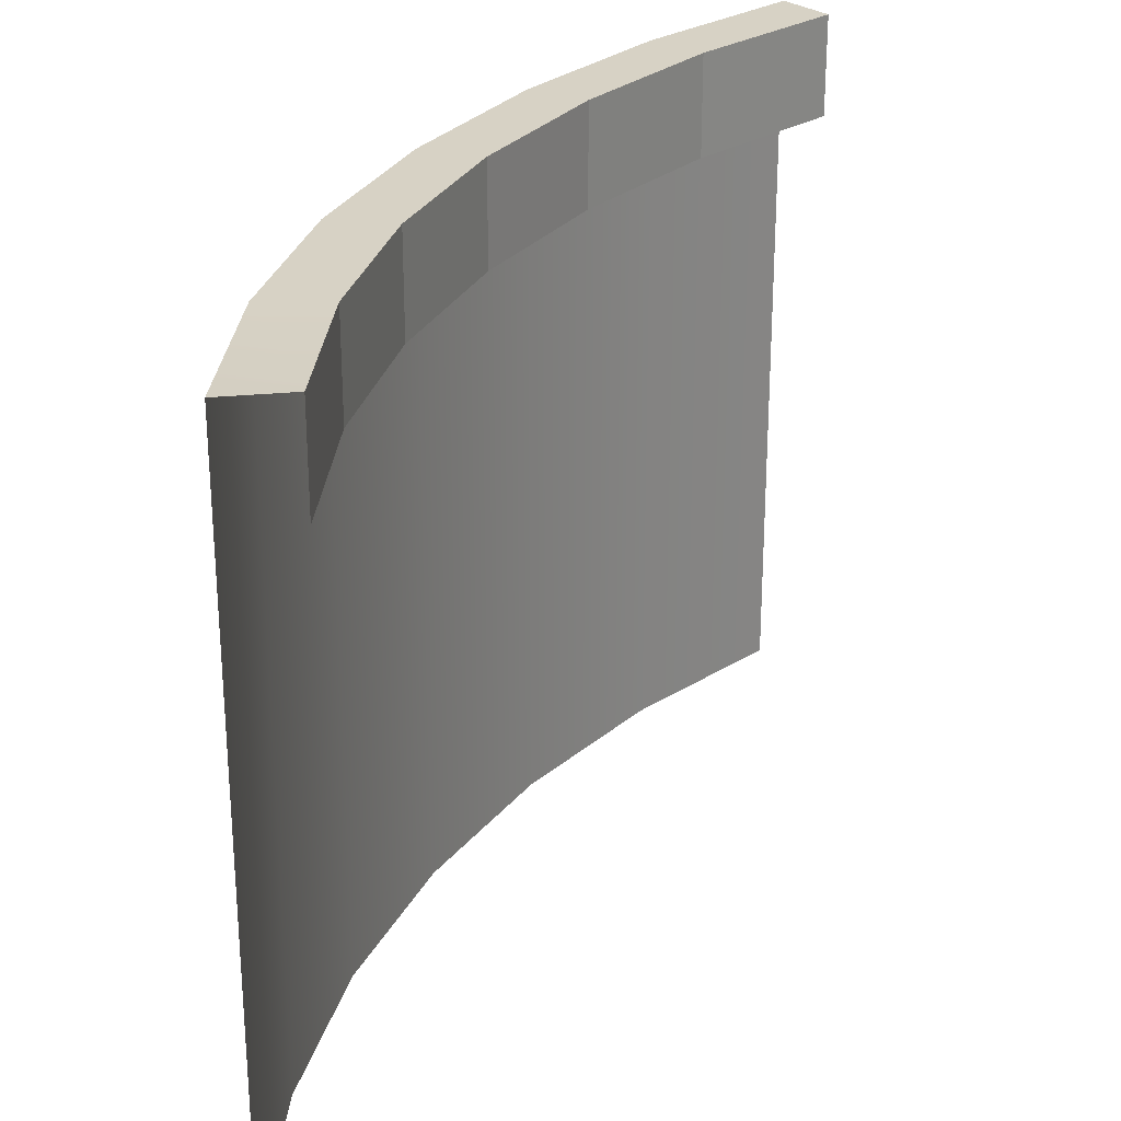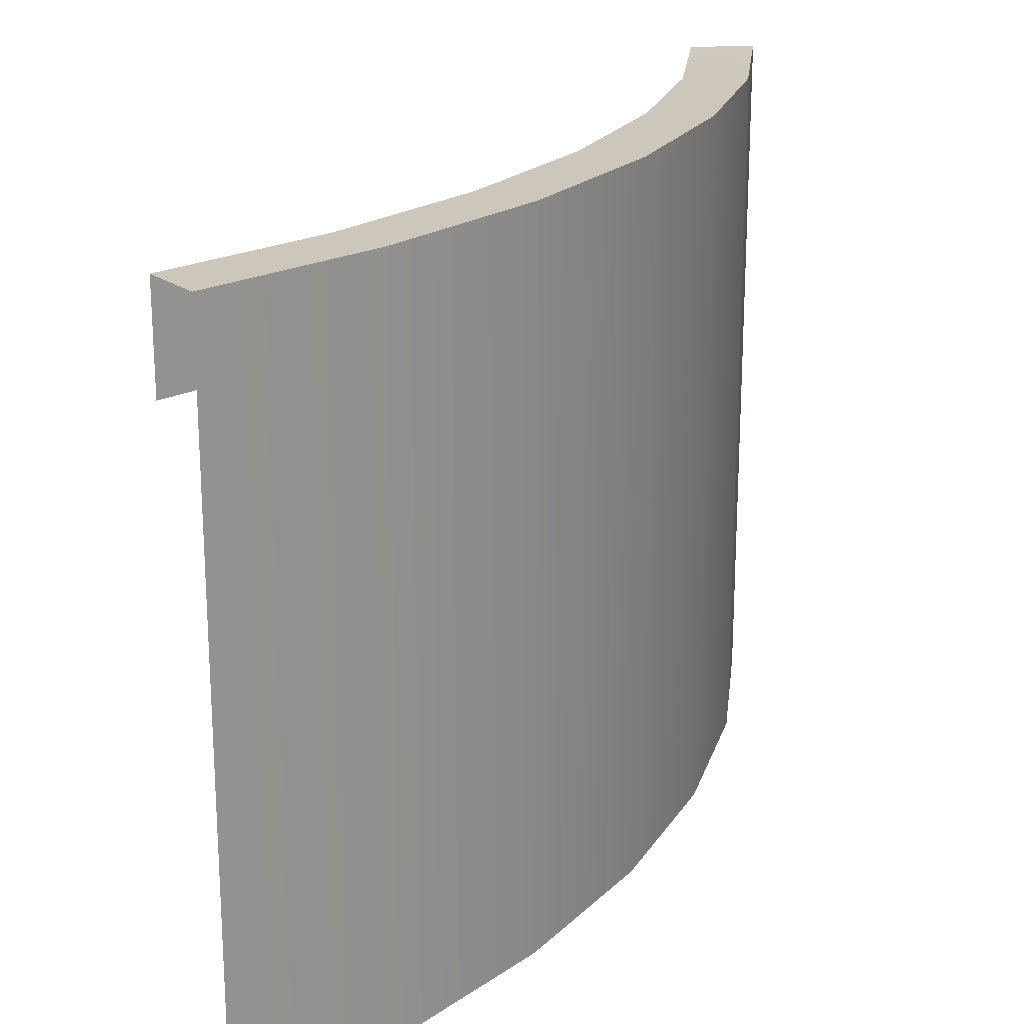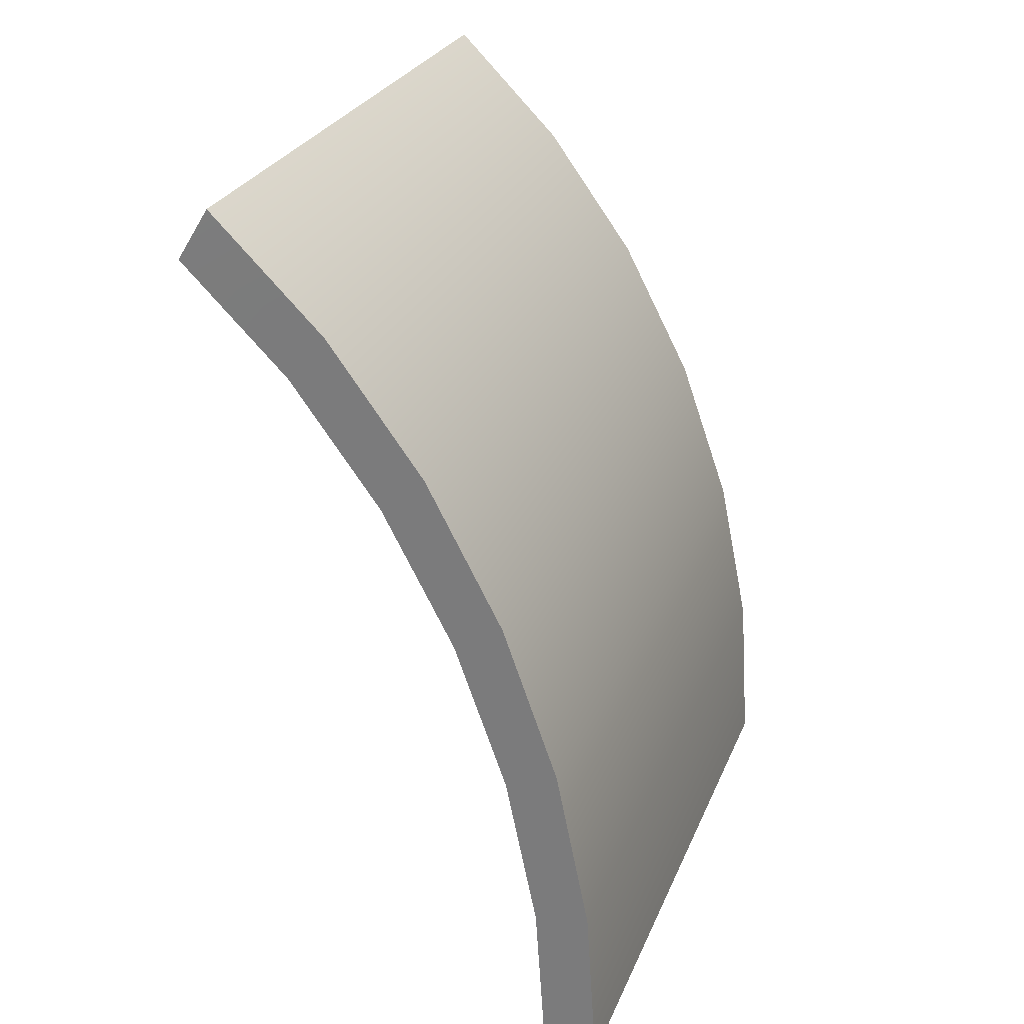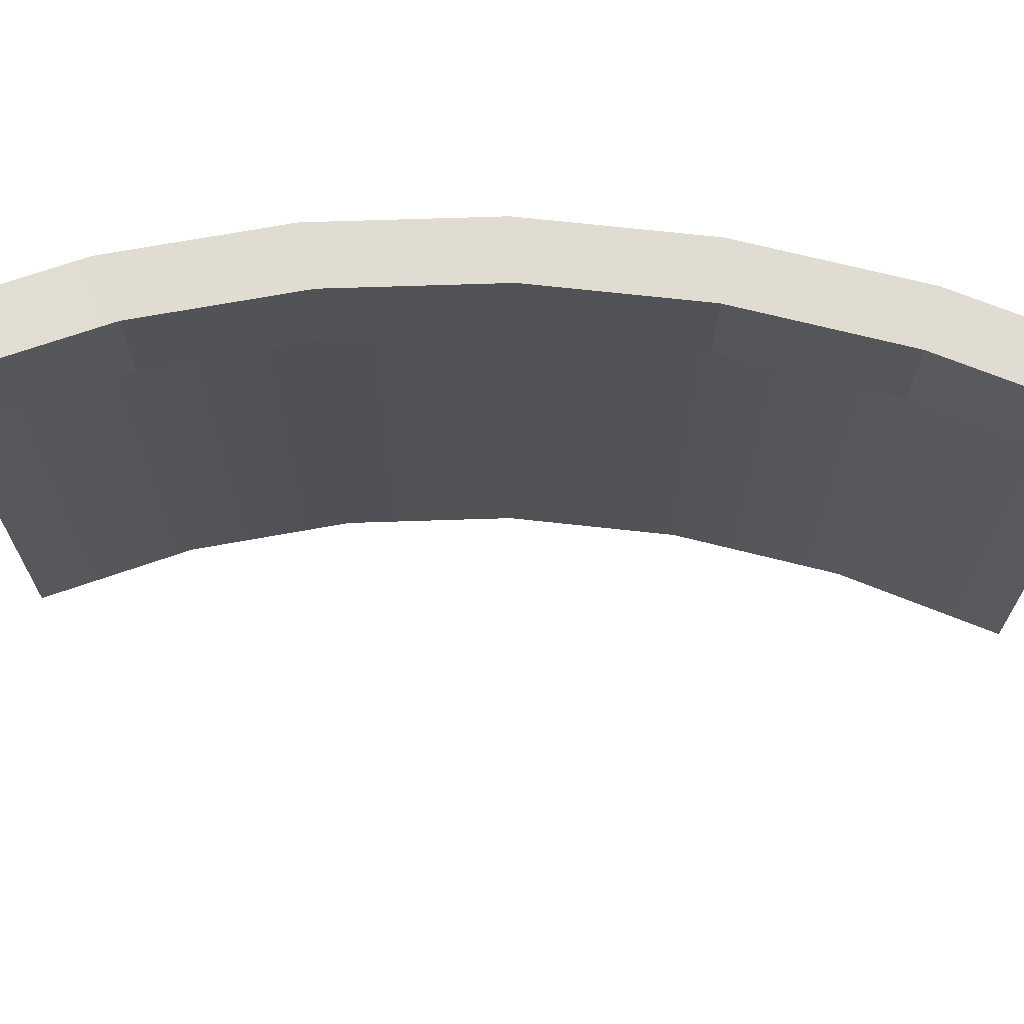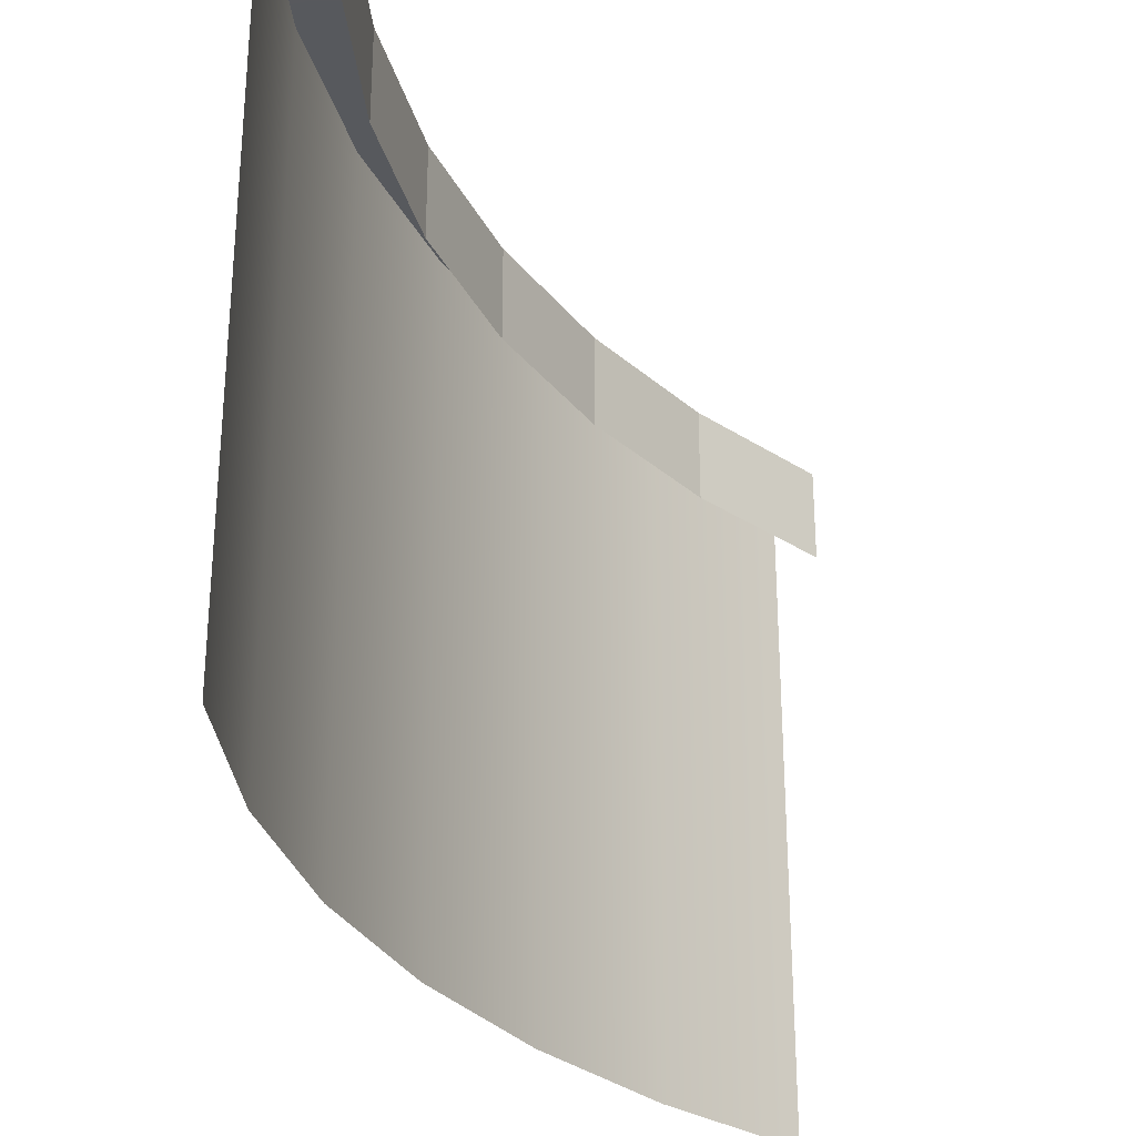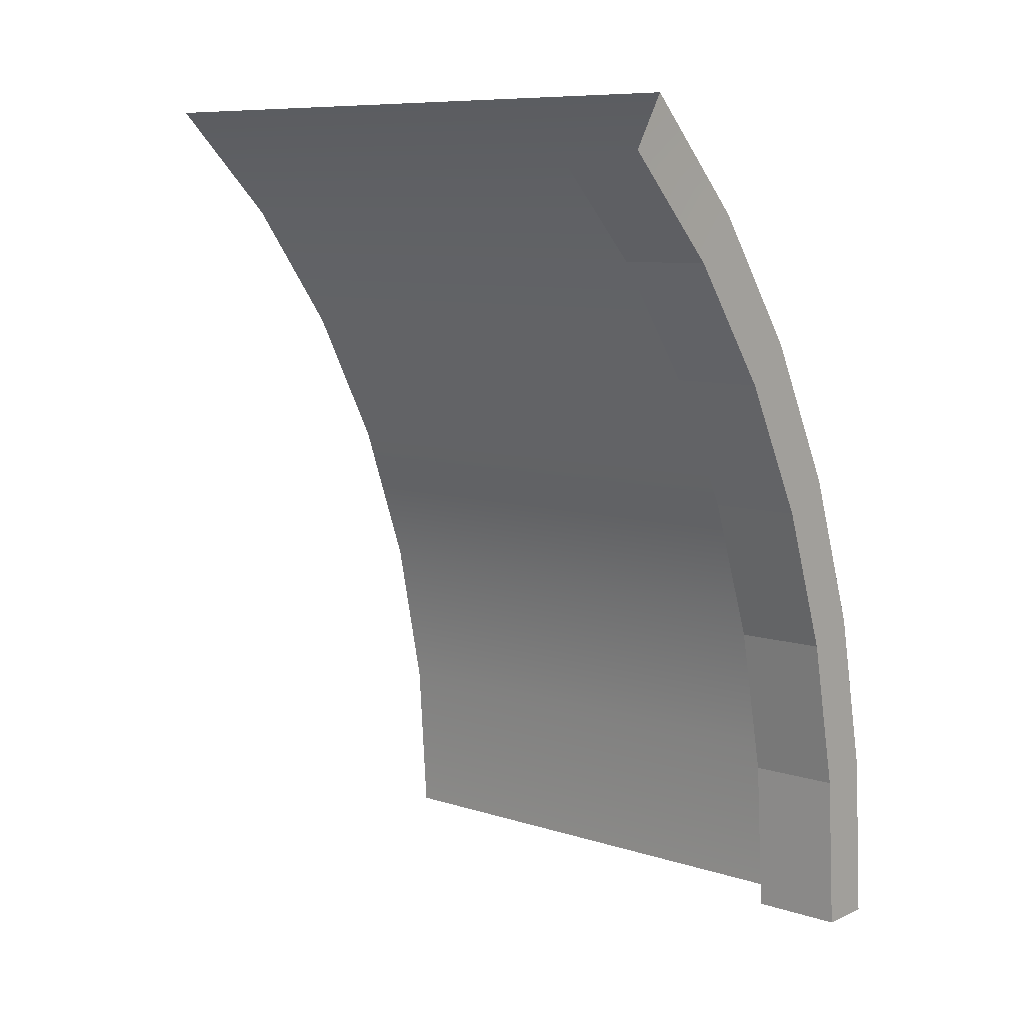
<metadata>
{"format":"obj","ext":"obj","renderer":"f3d","projection":"perspective","resolution":1024,"background":"white","views":[{"elev":27.4,"azim":-130.5,"up":"+Z"},{"elev":21.4,"azim":51.8,"up":"+Z"},{"elev":27.4,"azim":19.4,"up":"+Y"},{"elev":69.1,"azim":-64.1,"up":"+Z"},{"elev":-29.5,"azim":-130.1,"up":"+Z"},{"elev":8.6,"azim":-49.1,"up":"+Y"}]}
</metadata>
<code>
g exterior_shell_cap_COL2
v 16 2.951 -6.552e-16
v 16 2.951 11.49
v 15.4 5.829 11.49
v 15.4 5.829 -1.294e-15
v 14.43 8.563 11.49
v 14.43 8.563 -1.901e-15
v 13.1 11.09 11.49
v 13.1 11.09 -2.462e-15
v 11.45 13.34 11.49
v 11.45 13.34 -2.962e-15
v 9.519 15.26 11.49
v 9.519 15.26 -3.388e-15
v 16.2 -3.596e-15 7.985e-31
v 16.2 3.596e-15 11.49
v 16 2.951 11.49
v 16 2.951 -6.552e-16
v 11.45 13.34 11.49
v 8.953 14.35 11.49
v 9.519 15.26 11.49
v 10.77 12.54 11.49
v 13.1 11.09 11.49
v 12.32 10.43 11.49
v 14.43 8.563 11.49
v 13.57 8.054 11.49
v 15.4 5.829 11.49
v 14.49 5.482 11.49
v 16 2.951 11.49
v 15.04 2.775 11.49
v 16.2 3.596e-15 11.49
v 15.23 -1.585e-06 11.49
v 15.04 2.775 11.49
v 15.04 2.775 9.873
v 14.49 5.482 9.873
v 14.49 5.482 11.49
v 14.49 5.482 11.49
v 14.49 5.482 9.873
v 13.57 8.054 9.873
v 13.57 8.054 11.49
v 13.57 8.054 11.49
v 13.57 8.054 9.873
v 12.32 10.43 9.873
v 12.32 10.43 11.49
v 12.32 10.43 11.49
v 12.32 10.43 9.873
v 10.77 12.54 9.873
v 10.77 12.54 11.49
v 10.77 12.54 11.49
v 10.77 12.54 9.873
v 8.953 14.35 9.873
v 8.953 14.35 11.49
v 15.23 -1.585e-06 11.49
v 15.23 -1.585e-06 9.873
v 15.04 2.775 9.873
v 15.04 2.775 11.49
g exterior_shell_cap_COL2_0
f 3 2 1
f 4 3 1
f 5 3 4
f 6 5 4
f 7 5 6
f 8 7 6
f 9 7 8
f 10 9 8
f 11 9 10
f 12 11 10
f 15 14 13
f 16 15 13
f 19 18 17
f 18 20 17
f 17 20 21
f 20 22 21
f 21 22 23
f 22 24 23
f 23 24 25
f 24 26 25
f 25 26 27
f 26 28 27
f 27 28 29
f 28 30 29
f 33 32 31
f 34 33 31
f 37 36 35
f 38 37 35
f 41 40 39
f 42 41 39
f 45 44 43
f 46 45 43
f 49 48 47
f 50 49 47
f 53 52 51
f 54 53 51

</code>
